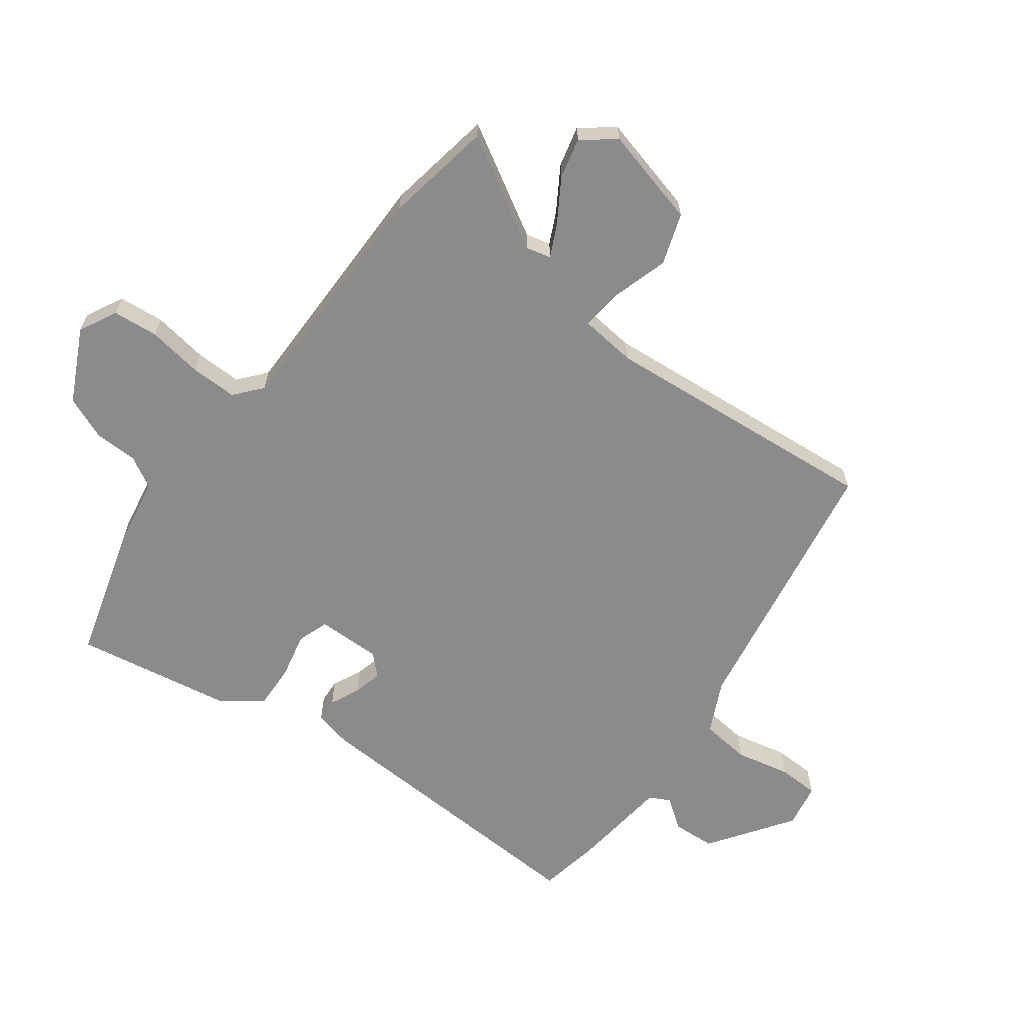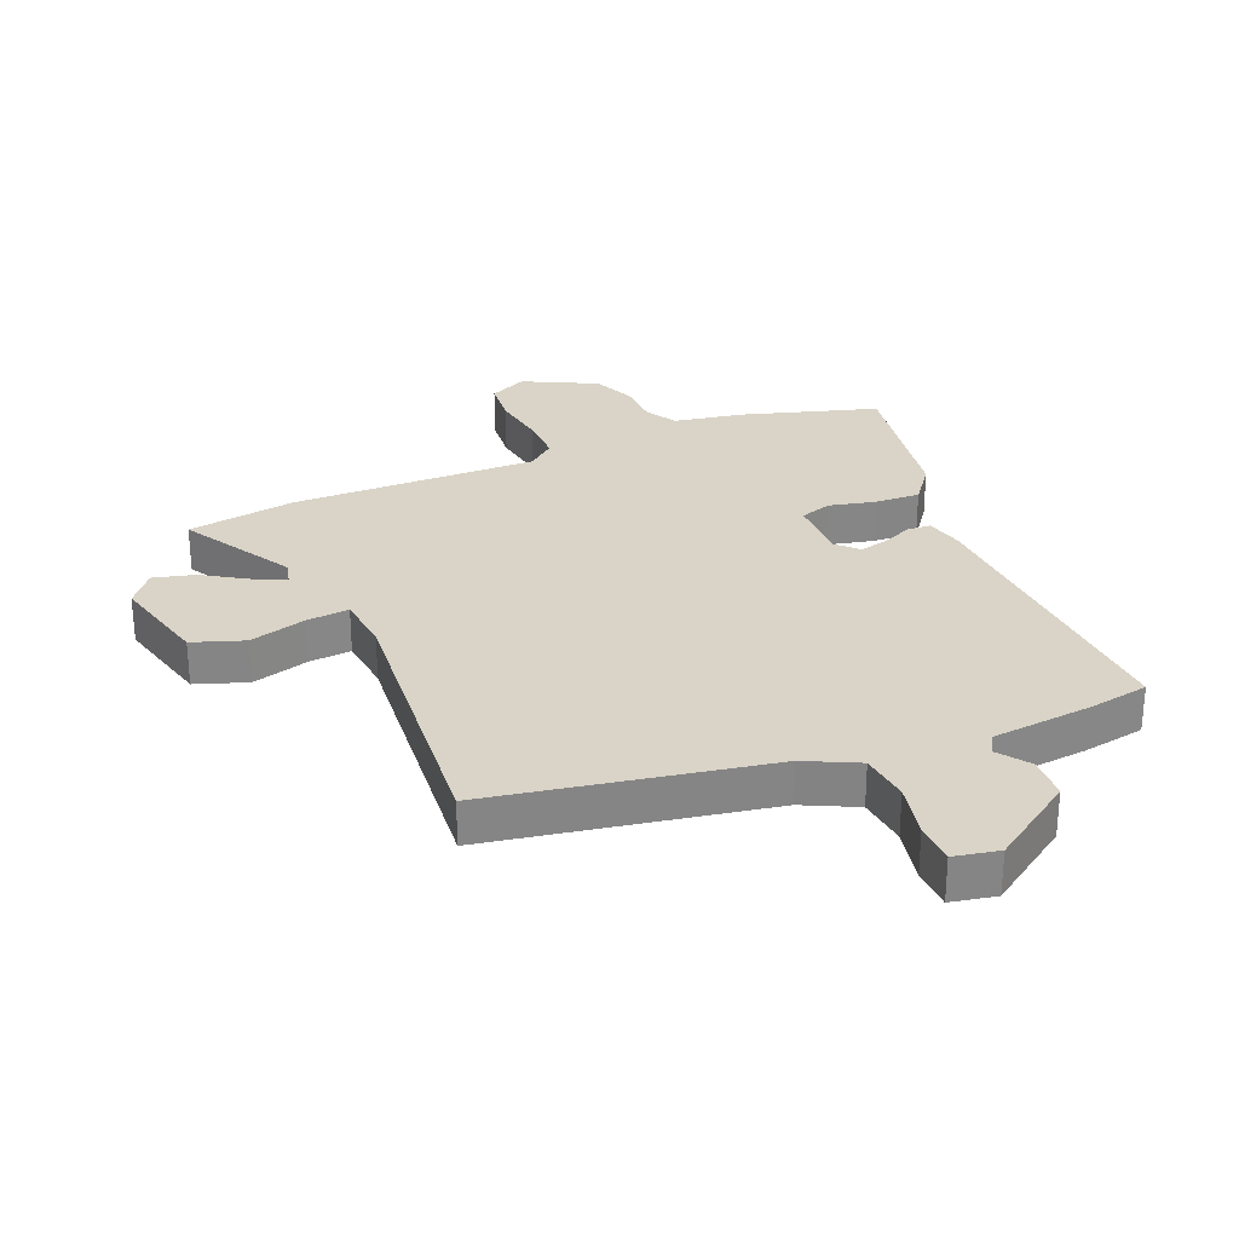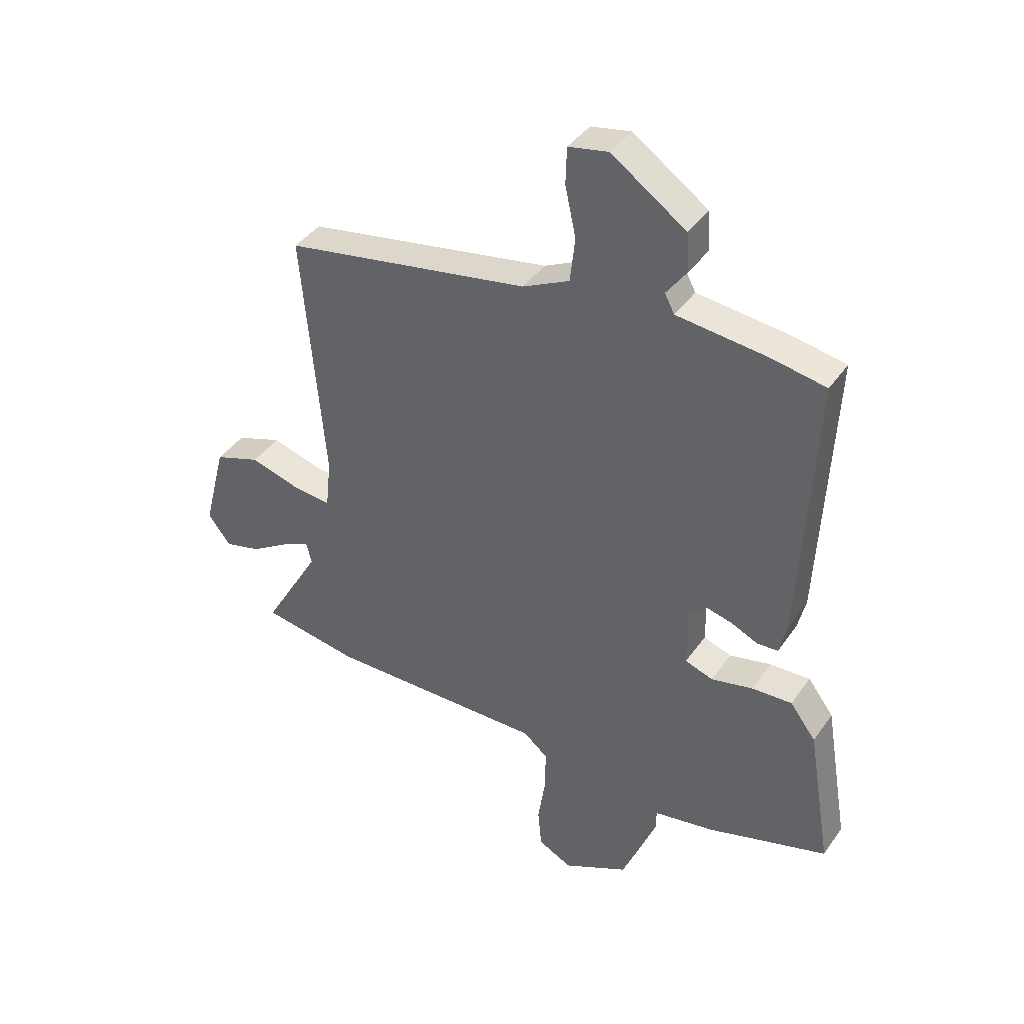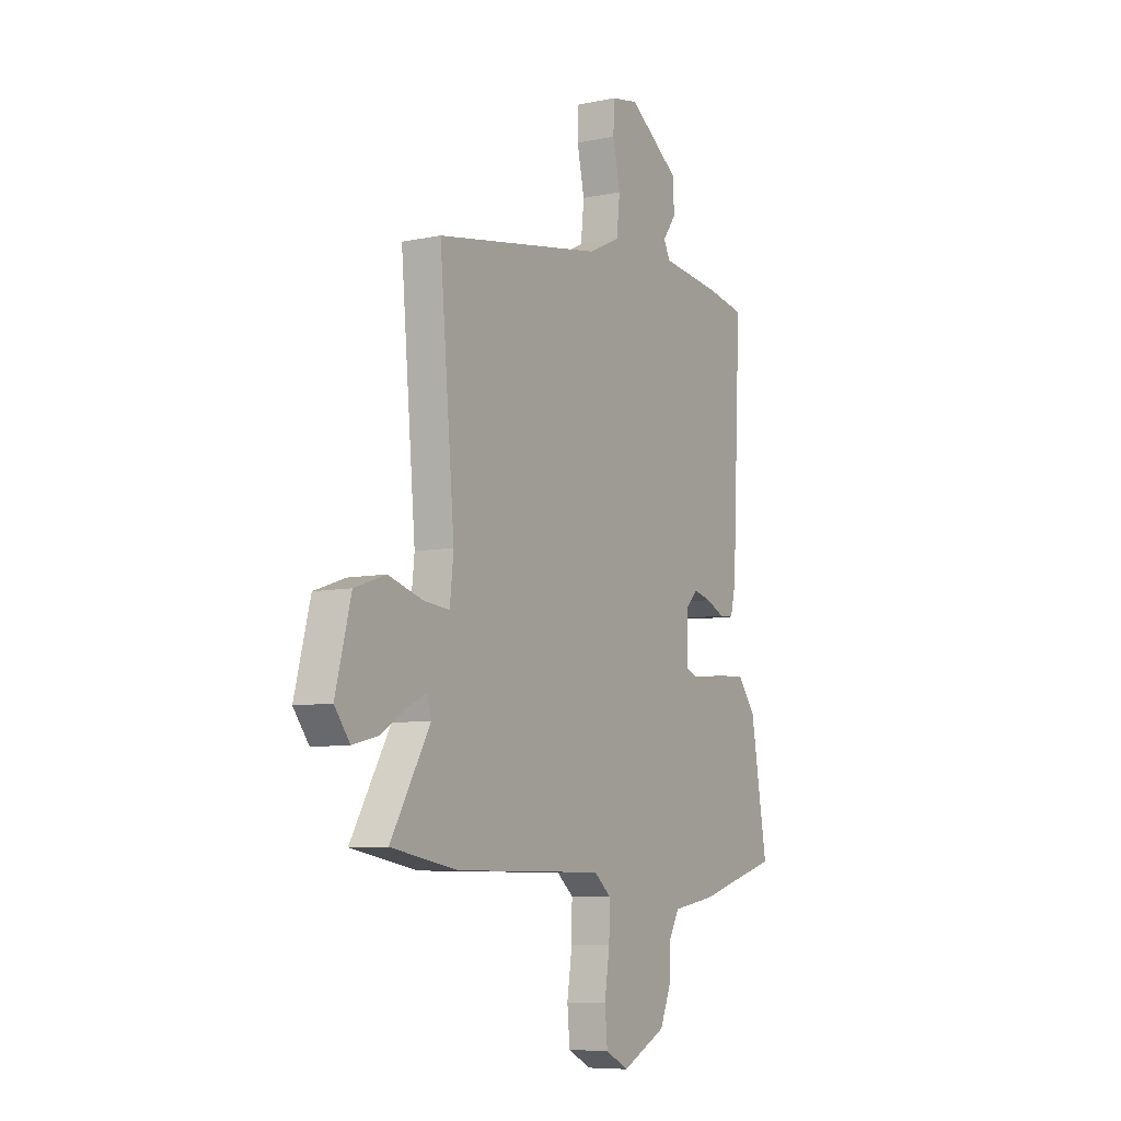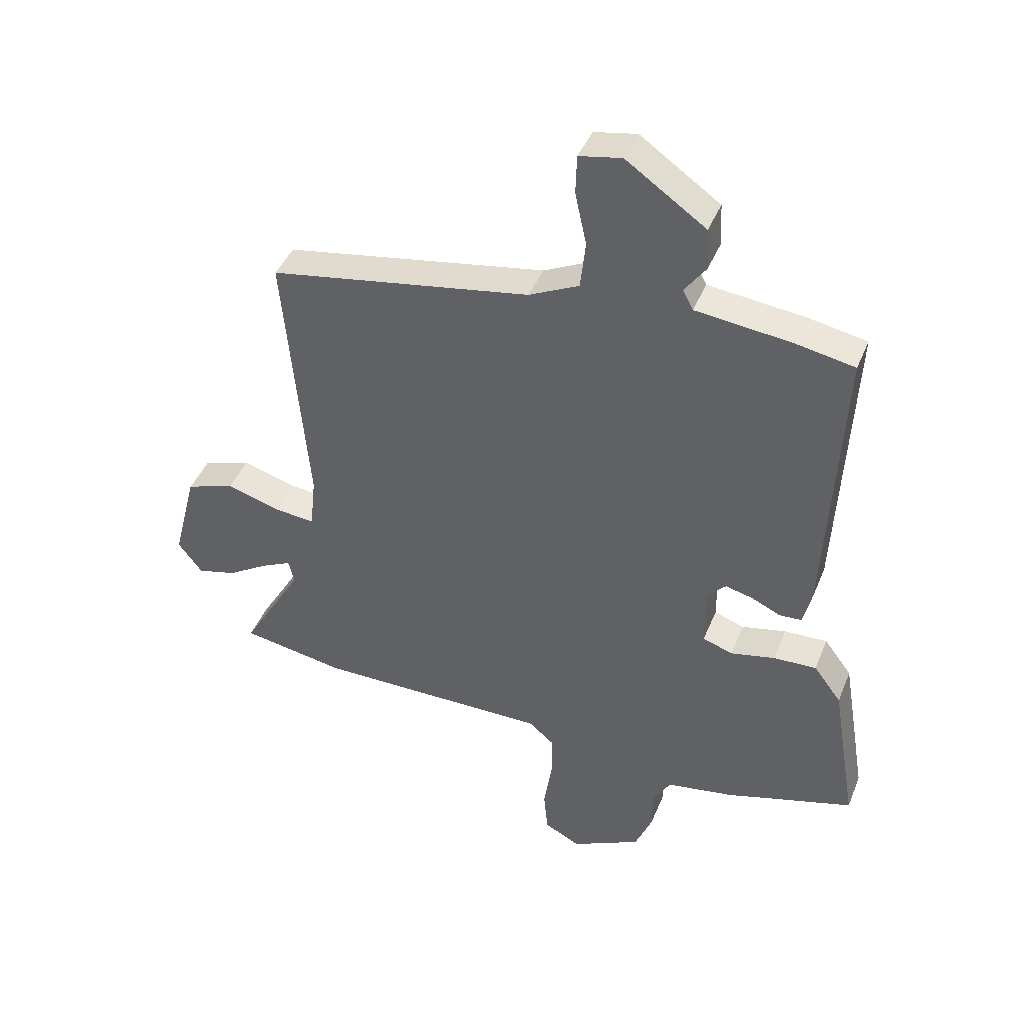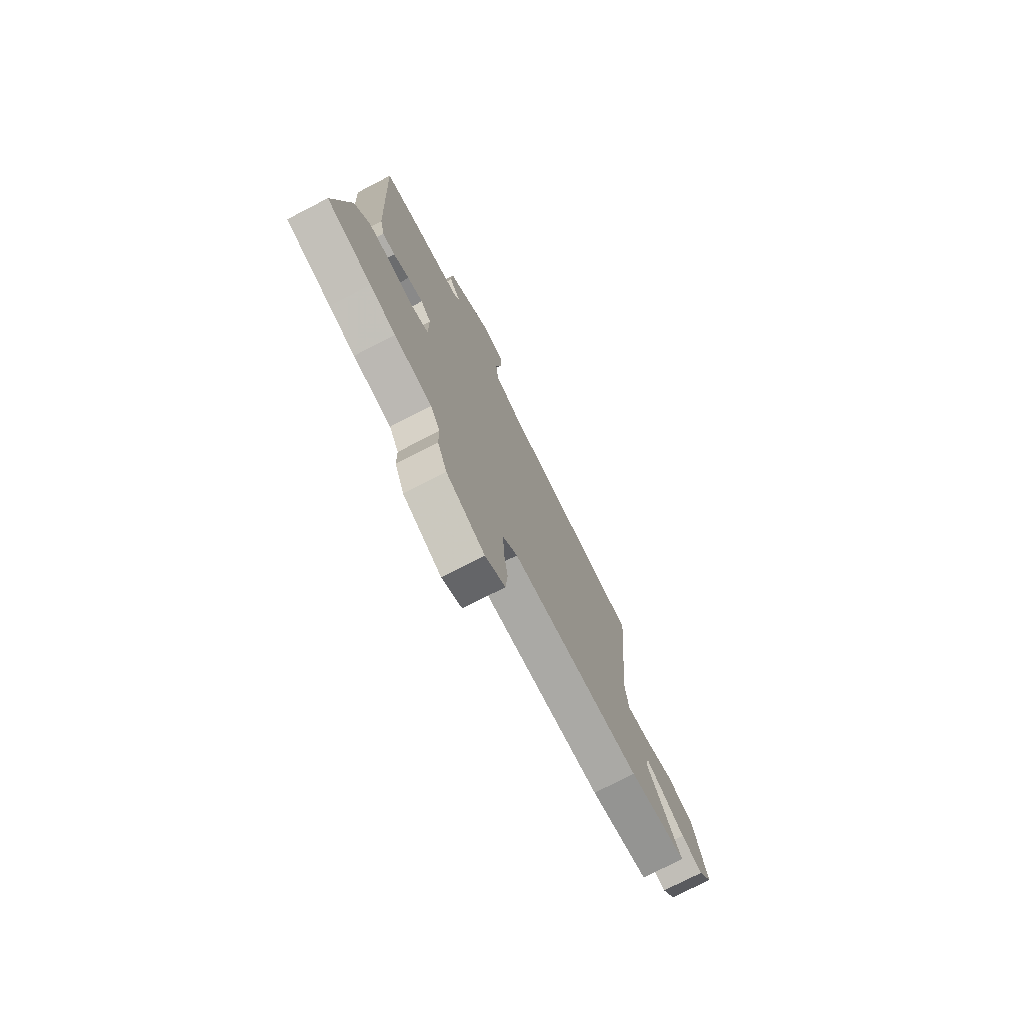
<metadata>
{"format":"obj","ext":"obj","renderer":"f3d","projection":"perspective","resolution":1024,"background":"white","views":[{"elev":-64.0,"azim":-126.7,"up":"+Y"},{"elev":28.4,"azim":-22.4,"up":"+Y"},{"elev":40.1,"azim":31.4,"up":"+Z"},{"elev":-7.7,"azim":-59.5,"up":"+Z"},{"elev":42.7,"azim":21.1,"up":"+Z"},{"elev":-75.3,"azim":117.3,"up":"+Z"}]}
</metadata>
<code>
v -0.461 0.07 -0.507
v -0.641 0.07 -0.476
v -0.534 0.07 -0.292
v -0.544 0.07 -0.251
v -0.596 0.07 -0.276
v -0.668 0.07 -0.321
v -0.736 0.07 -0.338
v -0.778 0.07 -0.283
v -0.736 0.07 -0.119
v -0.651 0.07 -0.09
v -0.557 0.07 -0.118
v -0.487 0.07 -0.125
v -0.477 0.07 -0.031
v -0.518 0.07 0.437
v -0.063 0.07 0.515
v 0.024 0.07 0.557
v 0.033 0.07 0.64
v 0.013 0.07 0.732
v 0.015 0.07 0.8
v 0.089 0.07 0.814
v 0.227 0.07 0.718
v 0.231 0.07 0.646
v 0.194 0.07 0.595
v 0.212 0.07 0.561
v 0.379 0.07 0.542
v 0.48 0.07 0.523
v 0.456 0.07 0.018
v 0.441 0.07 -0.045
v 0.402 0.07 -0.047
v 0.352 0.07 -0.024
v 0.304 0.07 -0.012
v 0.271 0.07 -0.046
v 0.272 0.07 -0.153
v 0.324 0.07 -0.171
v 0.401 0.07 -0.154
v 0.476 0.07 -0.151
v 0.524 0.07 -0.215
v 0.569 0.07 -0.48
v 0.428 0.07 -0.521
v 0.347 0.07 -0.545
v 0.229 0.07 -0.565
v 0.199 0.07 -0.618
v 0.198 0.07 -0.689
v 0.168 0.07 -0.762
v 0.047 0.07 -0.822
v -0.016 0.07 -0.79
v -0.023 0.07 -0.714
v -0.009 0.07 -0.622
v -0.008 0.07 -0.544
v -0.053 0.07 -0.506
v -0.461 0 -0.507
v -0.641 0 -0.476
v -0.534 0 -0.292
v -0.544 0 -0.251
v -0.596 0 -0.276
v -0.668 0 -0.321
v -0.736 0 -0.338
v -0.778 0 -0.283
v -0.736 0 -0.119
v -0.651 0 -0.09
v -0.557 0 -0.118
v -0.487 0 -0.125
v -0.477 0 -0.031
v -0.518 0 0.437
v -0.063 0 0.515
v 0.024 0 0.557
v 0.033 0 0.64
v 0.013 0 0.732
v 0.015 0 0.8
v 0.089 0 0.814
v 0.227 0 0.718
v 0.231 0 0.646
v 0.194 0 0.595
v 0.212 0 0.561
v 0.379 0 0.542
v 0.48 0 0.523
v 0.456 0 0.018
v 0.441 0 -0.045
v 0.402 0 -0.047
v 0.352 0 -0.024
v 0.304 0 -0.012
v 0.271 0 -0.046
v 0.272 0 -0.153
v 0.324 0 -0.171
v 0.401 0 -0.154
v 0.476 0 -0.151
v 0.524 0 -0.215
v 0.569 0 -0.48
v 0.428 0 -0.521
v 0.347 0 -0.545
v 0.229 0 -0.565
v 0.199 0 -0.618
v 0.198 0 -0.689
v 0.168 0 -0.762
v 0.047 0 -0.822
v -0.016 0 -0.79
v -0.023 0 -0.714
v -0.009 0 -0.622
v -0.008 0 -0.544
v -0.053 0 -0.506
f 46 47 48
f 45 46 48
f 44 45 48
f 43 44 48
f 42 43 48
f 41 42 48 49
f 41 49 50
f 40 41 50
f 39 40 50
f 38 39 50
f 37 38 50
f 36 37 50
f 35 36 50
f 34 35 50
f 28 29 30
f 27 28 30
f 26 27 30
f 25 26 30
f 24 25 30
f 23 24 30 31
f 21 22 23
f 20 21 23
f 19 20 23
f 18 19 23
f 17 18 23
f 23 31 32
f 17 23 32
f 16 17 32
f 13 14 15
f 16 32 33
f 15 16 33
f 13 15 33
f 12 13 33
f 9 10 11
f 8 9 11
f 7 8 11
f 6 7 11
f 5 6 11
f 4 5 11 12
f 1 2 3
f 50 1 3
f 34 50 3
f 33 34 3
f 3 4 12 33
f 98 97 96
f 98 96 95
f 98 95 94
f 98 94 93
f 98 93 92
f 99 98 92 91
f 100 99 91
f 100 91 90
f 100 90 89
f 100 89 88
f 100 88 87
f 100 87 86
f 100 86 85
f 100 85 84
f 80 79 78
f 80 78 77
f 80 77 76
f 80 76 75
f 80 75 74
f 81 80 74 73
f 73 72 71
f 73 71 70
f 73 70 69
f 73 69 68
f 73 68 67
f 82 81 73
f 82 73 67
f 82 67 66
f 65 64 63
f 83 82 66
f 83 66 65
f 83 65 63
f 83 63 62
f 61 60 59
f 61 59 58
f 61 58 57
f 61 57 56
f 61 56 55
f 62 61 55 54
f 53 52 51
f 53 51 100
f 53 100 84
f 53 84 83
f 83 62 54 53
f 1 51 52 2
f 2 52 53 3
f 3 53 54 4
f 4 54 55 5
f 5 55 56 6
f 6 56 57 7
f 7 57 58 8
f 8 58 59 9
f 9 59 60 10
f 10 60 61 11
f 11 61 62 12
f 12 62 63 13
f 13 63 64 14
f 14 64 65 15
f 15 65 66 16
f 16 66 67 17
f 17 67 68 18
f 18 68 69 19
f 19 69 70 20
f 20 70 71 21
f 21 71 72 22
f 22 72 73 23
f 23 73 74 24
f 24 74 75 25
f 25 75 76 26
f 26 76 77 27
f 27 77 78 28
f 28 78 79 29
f 29 79 80 30
f 30 80 81 31
f 31 81 82 32
f 32 82 83 33
f 33 83 84 34
f 34 84 85 35
f 35 85 86 36
f 36 86 87 37
f 37 87 88 38
f 38 88 89 39
f 39 89 90 40
f 40 90 91 41
f 41 91 92 42
f 42 92 93 43
f 43 93 94 44
f 44 94 95 45
f 45 95 96 46
f 46 96 97 47
f 47 97 98 48
f 48 98 99 49
f 49 99 100 50
f 50 100 51 1

</code>
